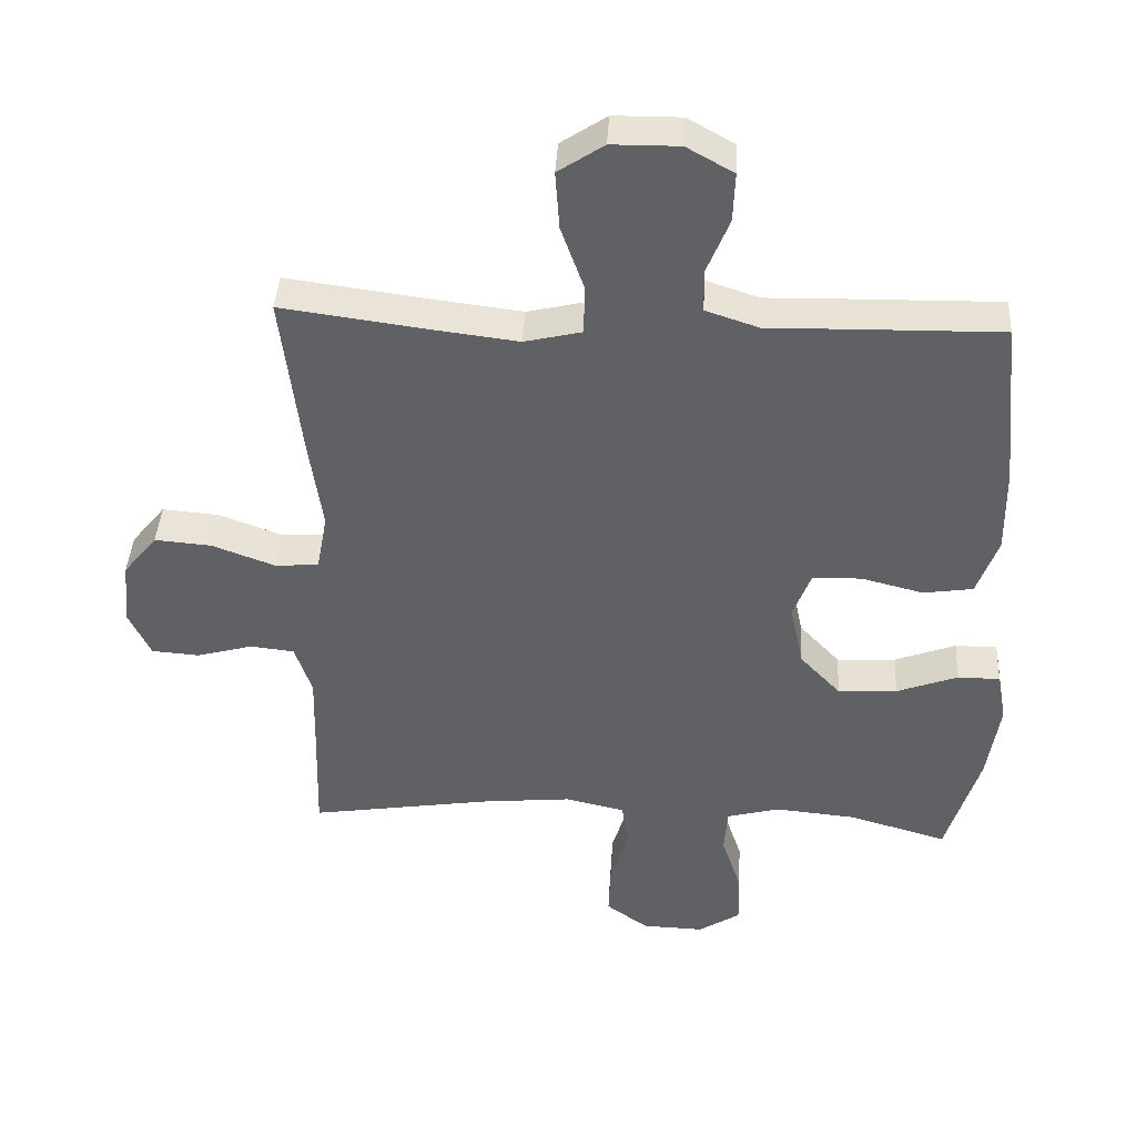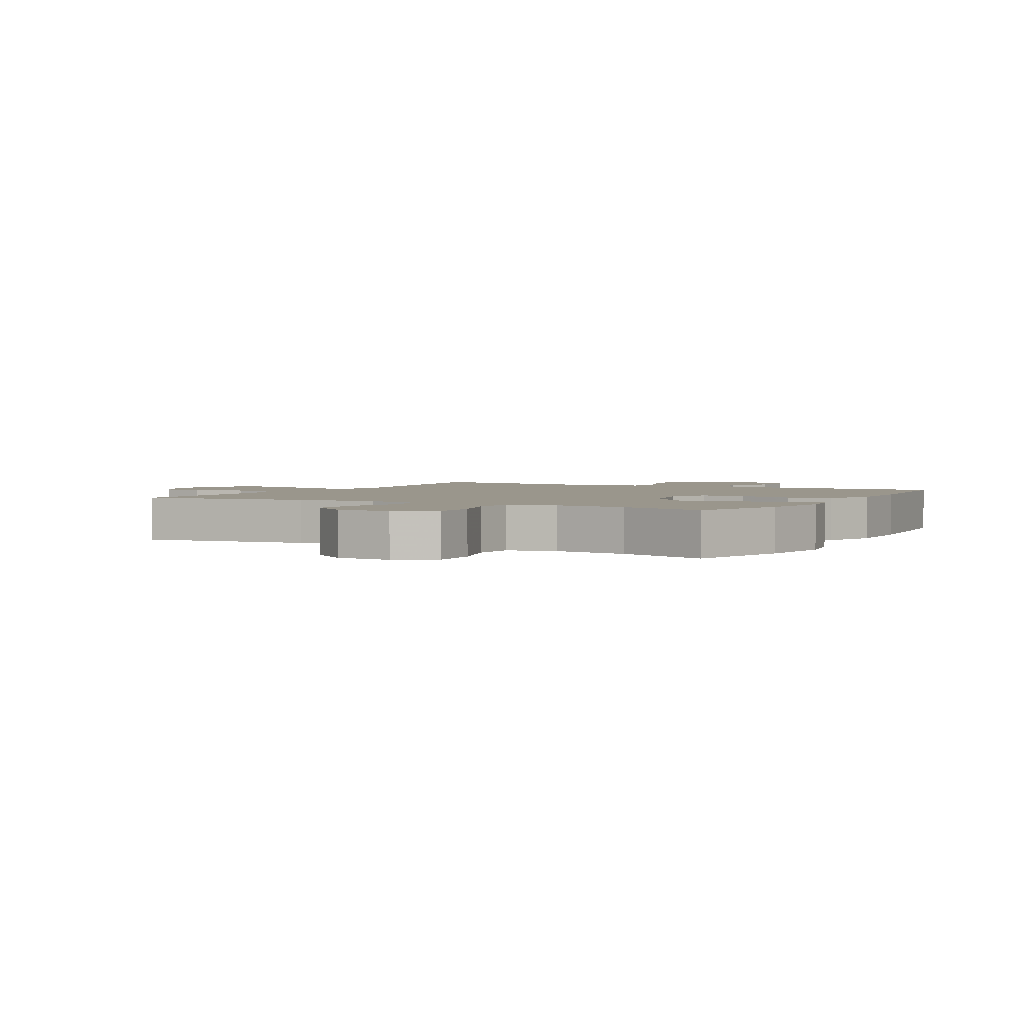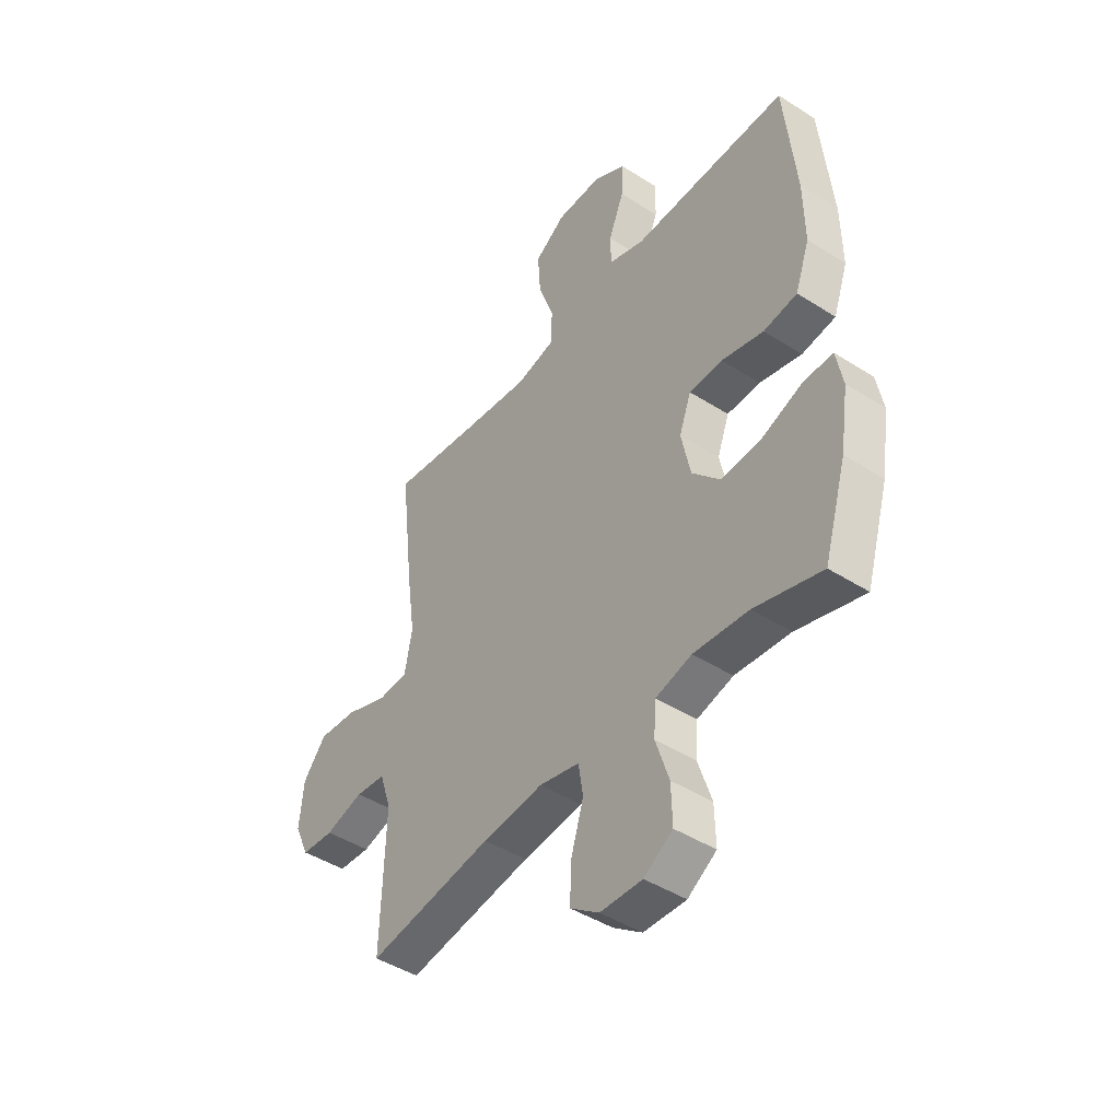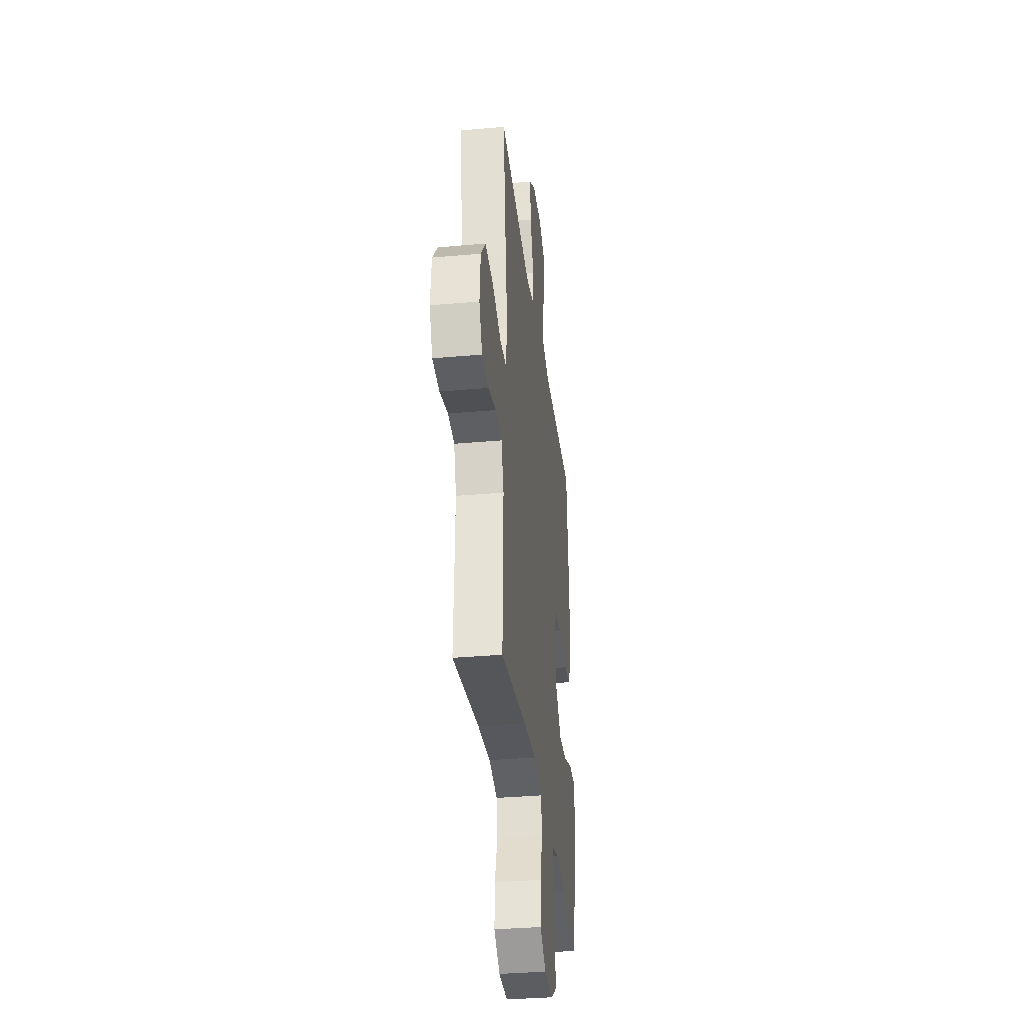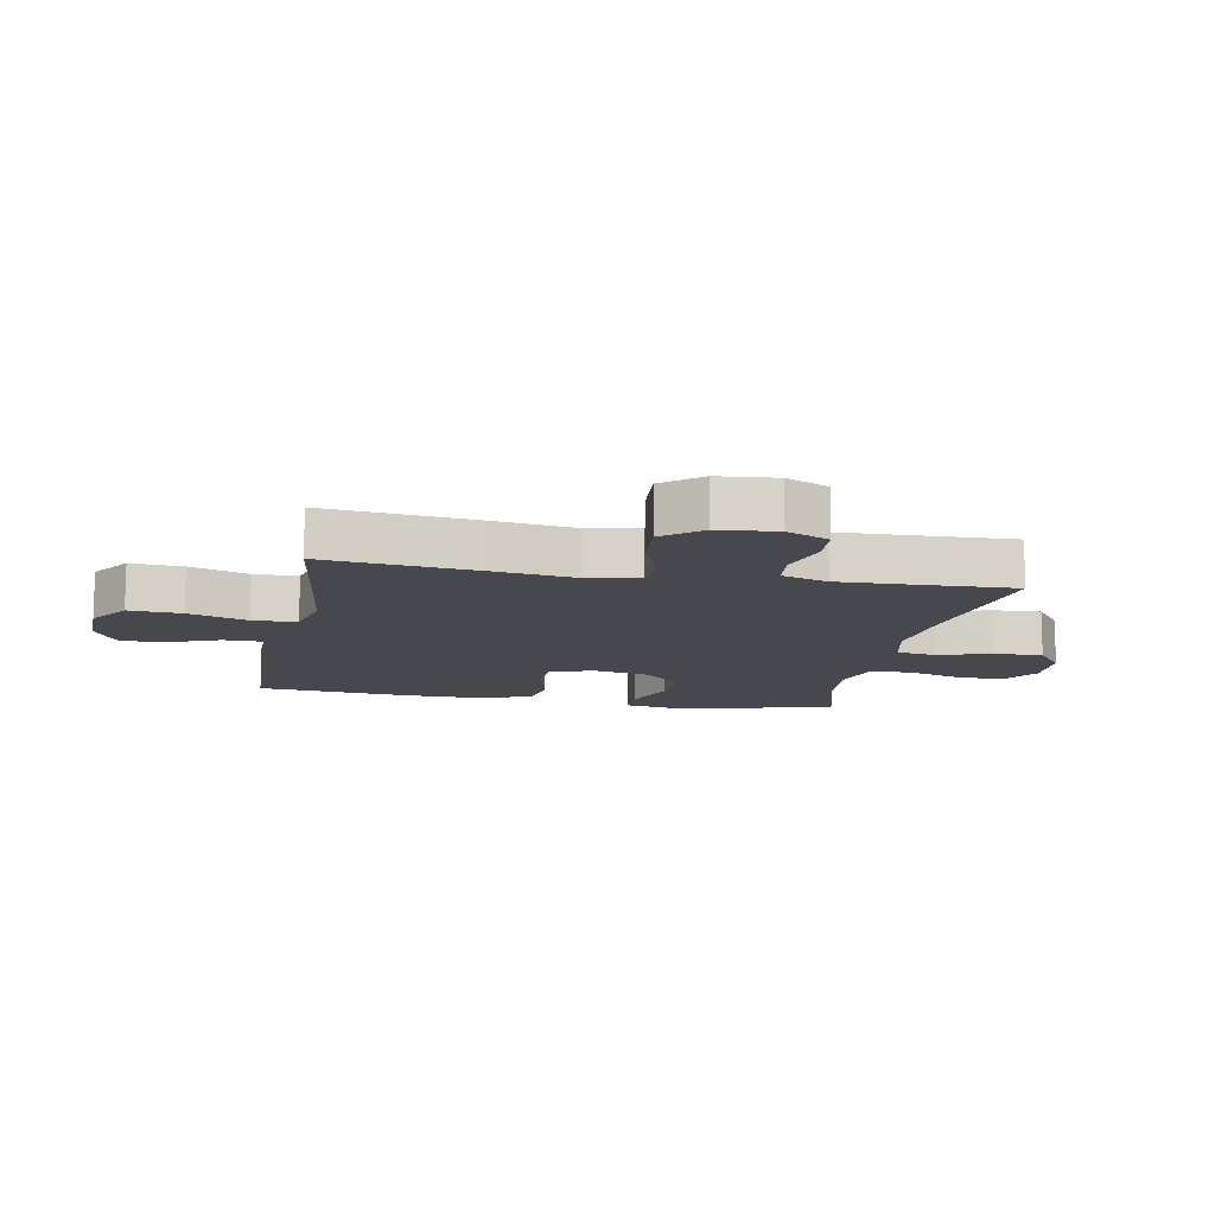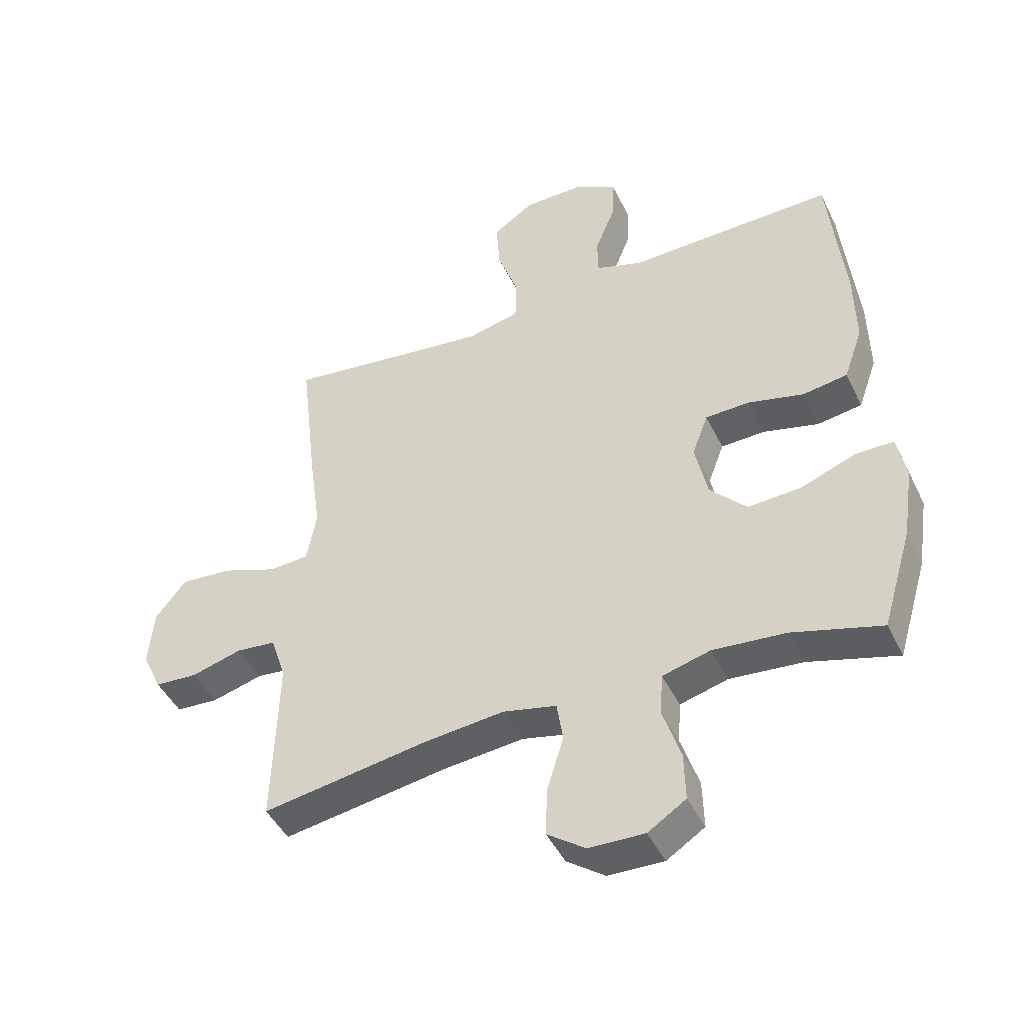
<metadata>
{"format":"obj","ext":"obj","renderer":"f3d","projection":"perspective","resolution":1024,"background":"white","views":[{"elev":41.4,"azim":-176.7,"up":"+Z"},{"elev":2.5,"azim":-150.9,"up":"+Y"},{"elev":-44.9,"azim":-126.5,"up":"+Z"},{"elev":-34.5,"azim":96.9,"up":"+Z"},{"elev":-11.8,"azim":79.3,"up":"+Y"},{"elev":-45.4,"azim":-155.1,"up":"+Z"}]}
</metadata>
<code>
v -0.5 0.07 -0.5
v -0.549 0.07 -0.337
v -0.567 0.07 -0.218
v -0.553 0.07 -0.143
v -0.491 0.07 -0.143
v -0.401 0.07 -0.177
v -0.314 0.07 -0.182
v -0.254 0.07 -0.118
v -0.234 0.07 -0.023
v -0.26 0.07 0.046
v -0.332 0.07 0.048
v -0.423 0.07 0.025
v -0.496 0.07 0.036
v -0.527 0.07 0.123
v -0.525 0.07 0.251
v -0.5 0.07 0.5
v -0.286 0.07 0.496
v -0.163 0.07 0.493
v -0.085 0.07 0.519
v -0.084 0.07 0.582
v -0.117 0.07 0.664
v -0.12 0.07 0.737
v -0.051 0.07 0.776
v 0.048 0.07 0.775
v 0.115 0.07 0.73
v 0.109 0.07 0.644
v 0.075 0.07 0.548
v 0.077 0.07 0.476
v 0.161 0.07 0.456
v 0.291 0.07 0.472
v 0.5 0.07 0.5
v 0.471 0.07 0.253
v 0.452 0.07 0.12
v 0.468 0.07 0.034
v 0.533 0.07 0.03
v 0.624 0.07 0.064
v 0.708 0.07 0.071
v 0.758 0.07 0.009
v 0.767 0.07 -0.086
v 0.735 0.07 -0.155
v 0.665 0.07 -0.16
v 0.582 0.07 -0.137
v 0.517 0.07 -0.144
v 0.492 0.07 -0.22
v 0.495 0.07 -0.335
v 0.5 0.07 -0.5
v 0.229 0.07 -0.457
v 0.098 0.07 -0.444
v 0.011 0.07 -0.464
v 0.001 0.07 -0.529
v 0.028 0.07 -0.617
v 0.031 0.07 -0.696
v -0.031 0.07 -0.741
v -0.122 0.07 -0.744
v -0.184 0.07 -0.704
v -0.182 0.07 -0.625
v -0.153 0.07 -0.536
v -0.158 0.07 -0.468
v -0.236 0.07 -0.447
v -0.355 0.07 -0.458
v -0.5 0 -0.5
v -0.549 0 -0.337
v -0.567 0 -0.218
v -0.553 0 -0.143
v -0.491 0 -0.143
v -0.401 0 -0.177
v -0.314 0 -0.182
v -0.254 0 -0.118
v -0.234 0 -0.023
v -0.26 0 0.046
v -0.332 0 0.048
v -0.423 0 0.025
v -0.496 0 0.036
v -0.527 0 0.123
v -0.525 0 0.251
v -0.5 0 0.5
v -0.286 0 0.496
v -0.163 0 0.493
v -0.085 0 0.519
v -0.084 0 0.582
v -0.117 0 0.664
v -0.12 0 0.737
v -0.051 0 0.776
v 0.048 0 0.775
v 0.115 0 0.73
v 0.109 0 0.644
v 0.075 0 0.548
v 0.077 0 0.476
v 0.161 0 0.456
v 0.291 0 0.472
v 0.5 0 0.5
v 0.471 0 0.253
v 0.452 0 0.12
v 0.468 0 0.034
v 0.533 0 0.03
v 0.624 0 0.064
v 0.708 0 0.071
v 0.758 0 0.009
v 0.767 0 -0.086
v 0.735 0 -0.155
v 0.665 0 -0.16
v 0.582 0 -0.137
v 0.517 0 -0.144
v 0.492 0 -0.22
v 0.495 0 -0.335
v 0.5 0 -0.5
v 0.229 0 -0.457
v 0.098 0 -0.444
v 0.011 0 -0.464
v 0.001 0 -0.529
v 0.028 0 -0.617
v 0.031 0 -0.696
v -0.031 0 -0.741
v -0.122 0 -0.744
v -0.184 0 -0.704
v -0.182 0 -0.625
v -0.153 0 -0.536
v -0.158 0 -0.468
v -0.236 0 -0.447
v -0.355 0 -0.458
f 55 56 57
f 54 55 57
f 53 54 57
f 52 53 57
f 51 52 57
f 50 51 57
f 49 50 57 58
f 48 49 58 59
f 45 46 47
f 44 45 47 48
f 43 44 48 59
f 40 41 42
f 39 40 42
f 38 39 42
f 37 38 42
f 36 37 42
f 35 36 42
f 34 35 42 43
f 30 31 32 33
f 29 30 33 34
f 43 59 60
f 34 43 60
f 29 34 60
f 28 29 60
f 25 26 27
f 24 25 27
f 23 24 27
f 22 23 27
f 21 22 27
f 20 21 27
f 16 17 18
f 15 16 18
f 14 15 18
f 13 14 18
f 12 13 18
f 11 12 18
f 10 11 18 19
f 9 10 19
f 8 9 19
f 4 5 6
f 3 4 6
f 2 3 6
f 1 2 6
f 60 1 6
f 60 6 7
f 19 20 27 28
f 8 19 28
f 8 28 60
f 7 8 60
f 117 116 115
f 117 115 114
f 117 114 113
f 117 113 112
f 117 112 111
f 117 111 110
f 118 117 110 109
f 119 118 109 108
f 107 106 105
f 108 107 105 104
f 119 108 104 103
f 102 101 100
f 102 100 99
f 102 99 98
f 102 98 97
f 102 97 96
f 102 96 95
f 103 102 95 94
f 93 92 91 90
f 94 93 90 89
f 120 119 103
f 120 103 94
f 120 94 89
f 120 89 88
f 87 86 85
f 87 85 84
f 87 84 83
f 87 83 82
f 87 82 81
f 87 81 80
f 78 77 76
f 78 76 75
f 78 75 74
f 78 74 73
f 78 73 72
f 78 72 71
f 79 78 71 70
f 79 70 69
f 79 69 68
f 66 65 64
f 66 64 63
f 66 63 62
f 66 62 61
f 66 61 120
f 67 66 120
f 88 87 80 79
f 88 79 68
f 120 88 68
f 120 68 67
f 1 61 62 2
f 2 62 63 3
f 3 63 64 4
f 4 64 65 5
f 5 65 66 6
f 6 66 67 7
f 7 67 68 8
f 8 68 69 9
f 9 69 70 10
f 10 70 71 11
f 11 71 72 12
f 12 72 73 13
f 13 73 74 14
f 14 74 75 15
f 15 75 76 16
f 16 76 77 17
f 17 77 78 18
f 18 78 79 19
f 19 79 80 20
f 20 80 81 21
f 21 81 82 22
f 22 82 83 23
f 23 83 84 24
f 24 84 85 25
f 25 85 86 26
f 26 86 87 27
f 27 87 88 28
f 28 88 89 29
f 29 89 90 30
f 30 90 91 31
f 31 91 92 32
f 32 92 93 33
f 33 93 94 34
f 34 94 95 35
f 35 95 96 36
f 36 96 97 37
f 37 97 98 38
f 38 98 99 39
f 39 99 100 40
f 40 100 101 41
f 41 101 102 42
f 42 102 103 43
f 43 103 104 44
f 44 104 105 45
f 45 105 106 46
f 46 106 107 47
f 47 107 108 48
f 48 108 109 49
f 49 109 110 50
f 50 110 111 51
f 51 111 112 52
f 52 112 113 53
f 53 113 114 54
f 54 114 115 55
f 55 115 116 56
f 56 116 117 57
f 57 117 118 58
f 58 118 119 59
f 59 119 120 60
f 60 120 61 1

</code>
